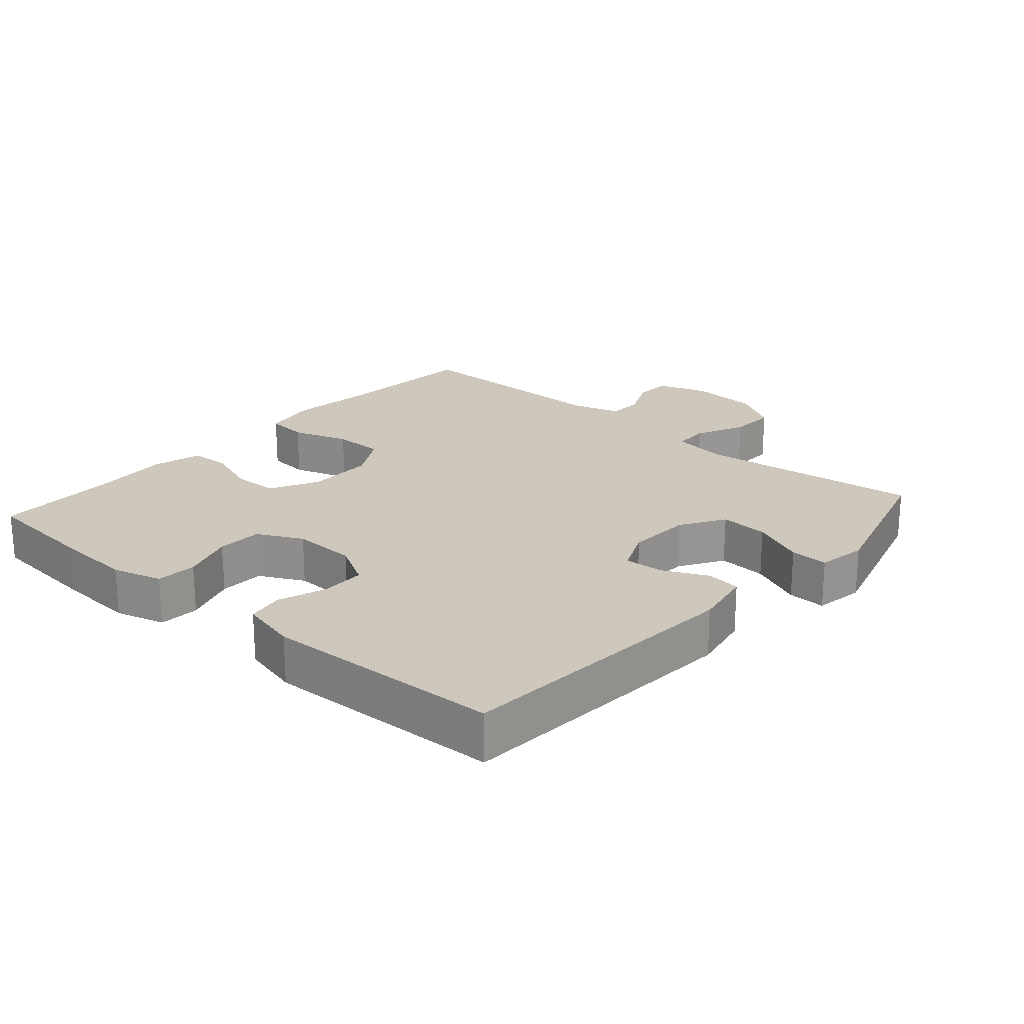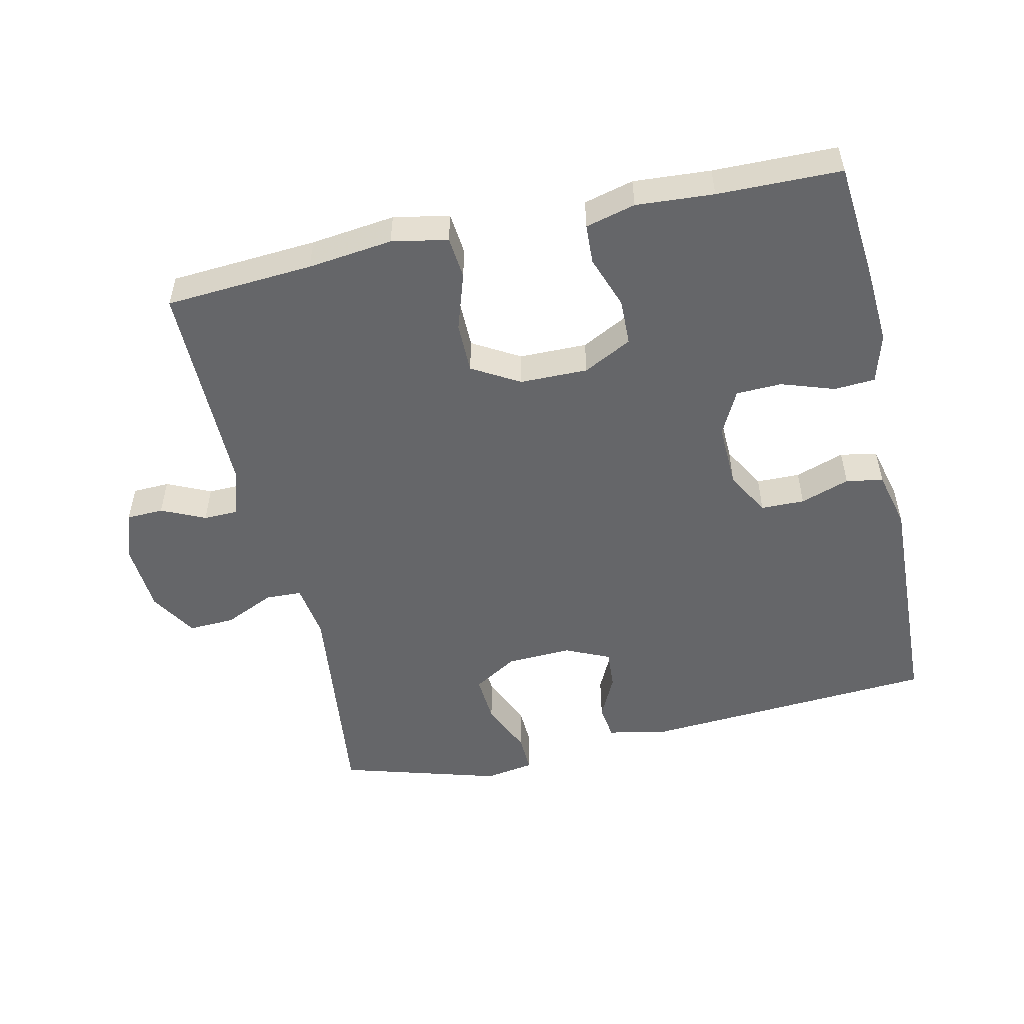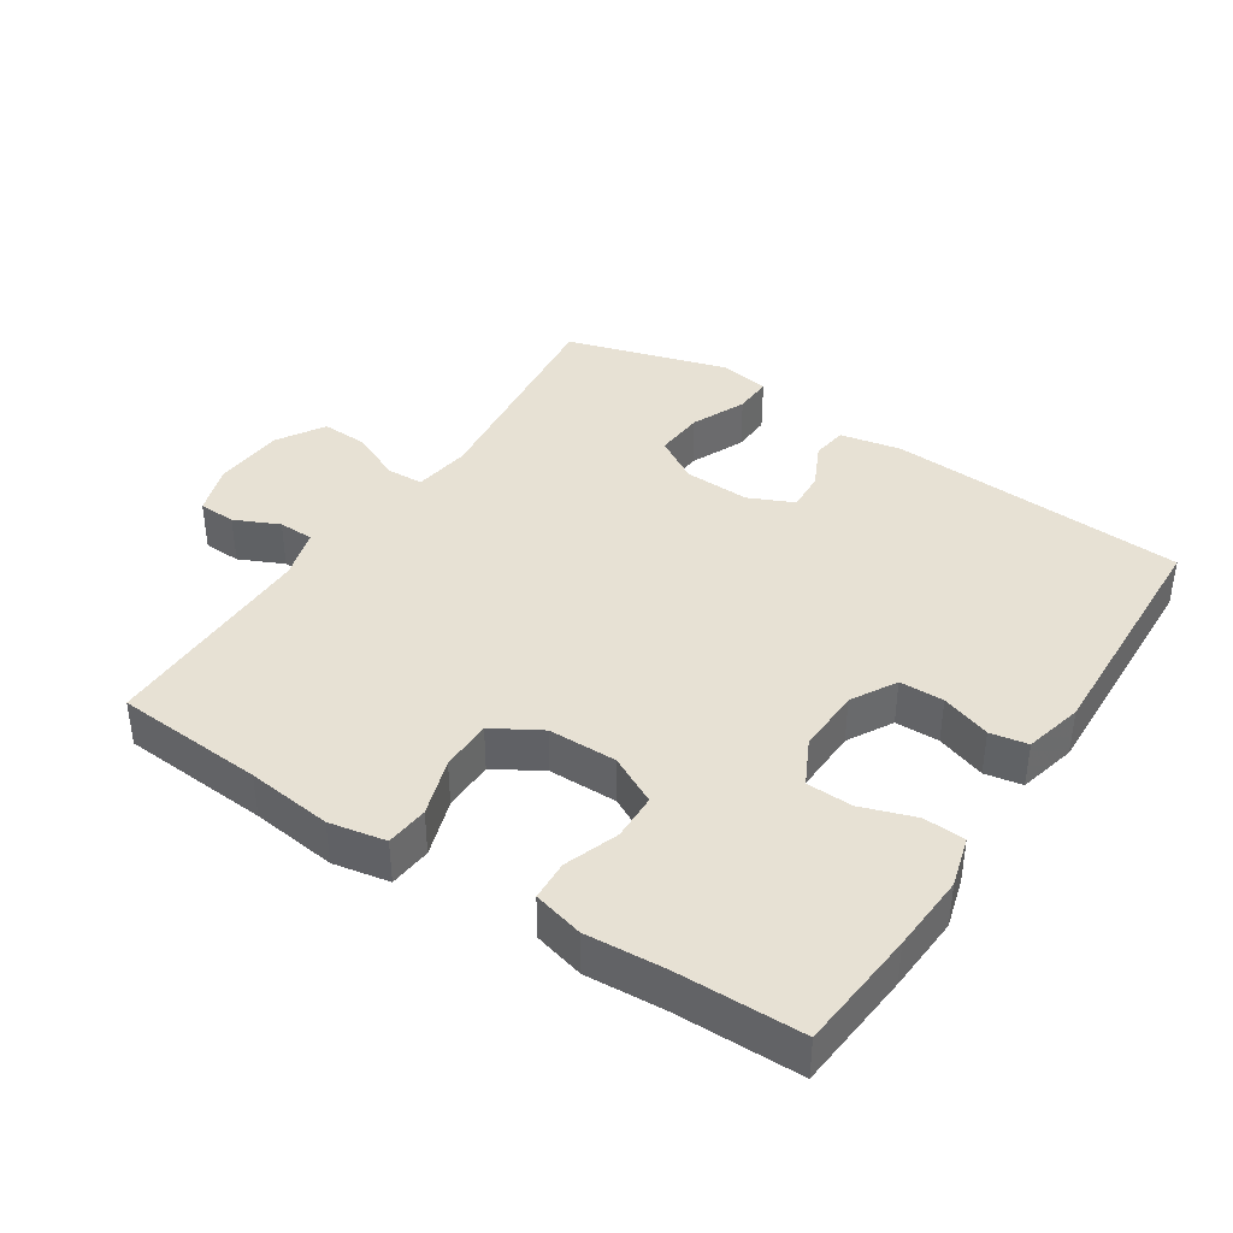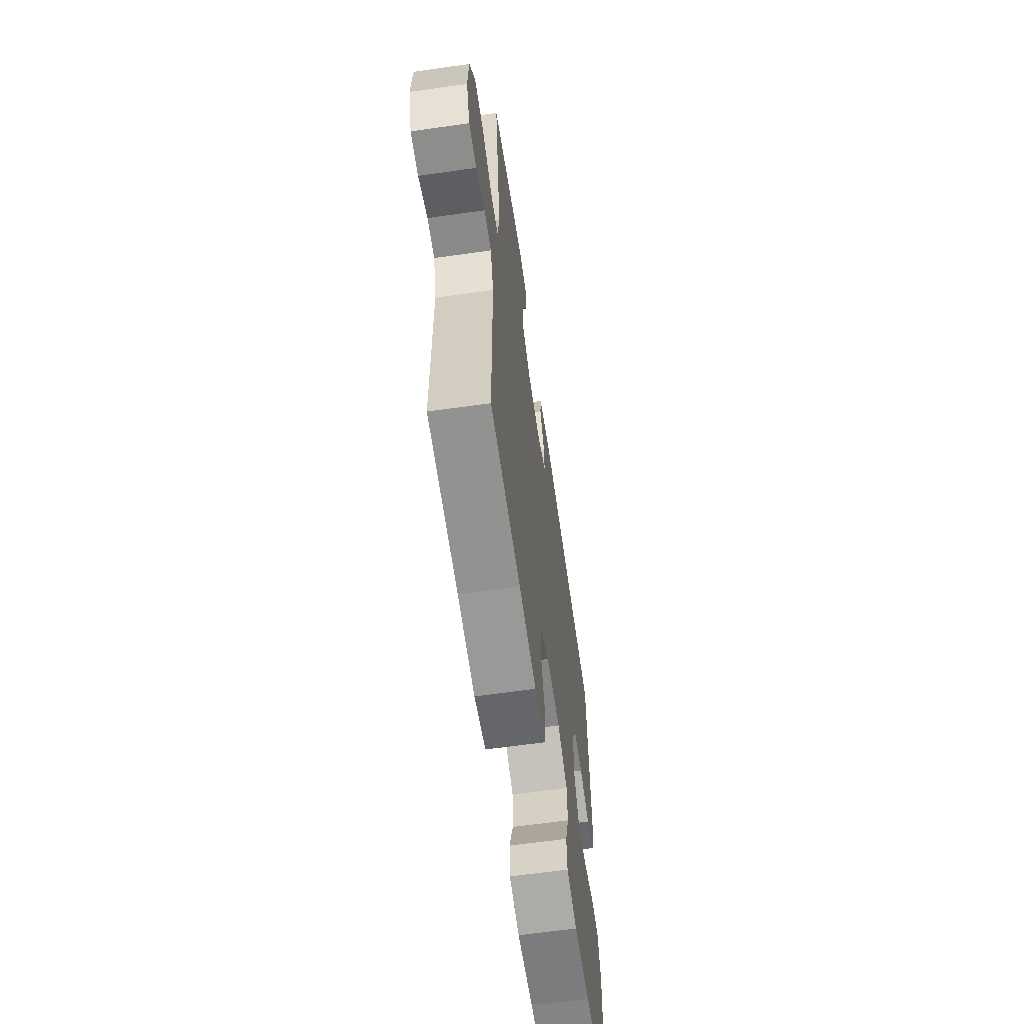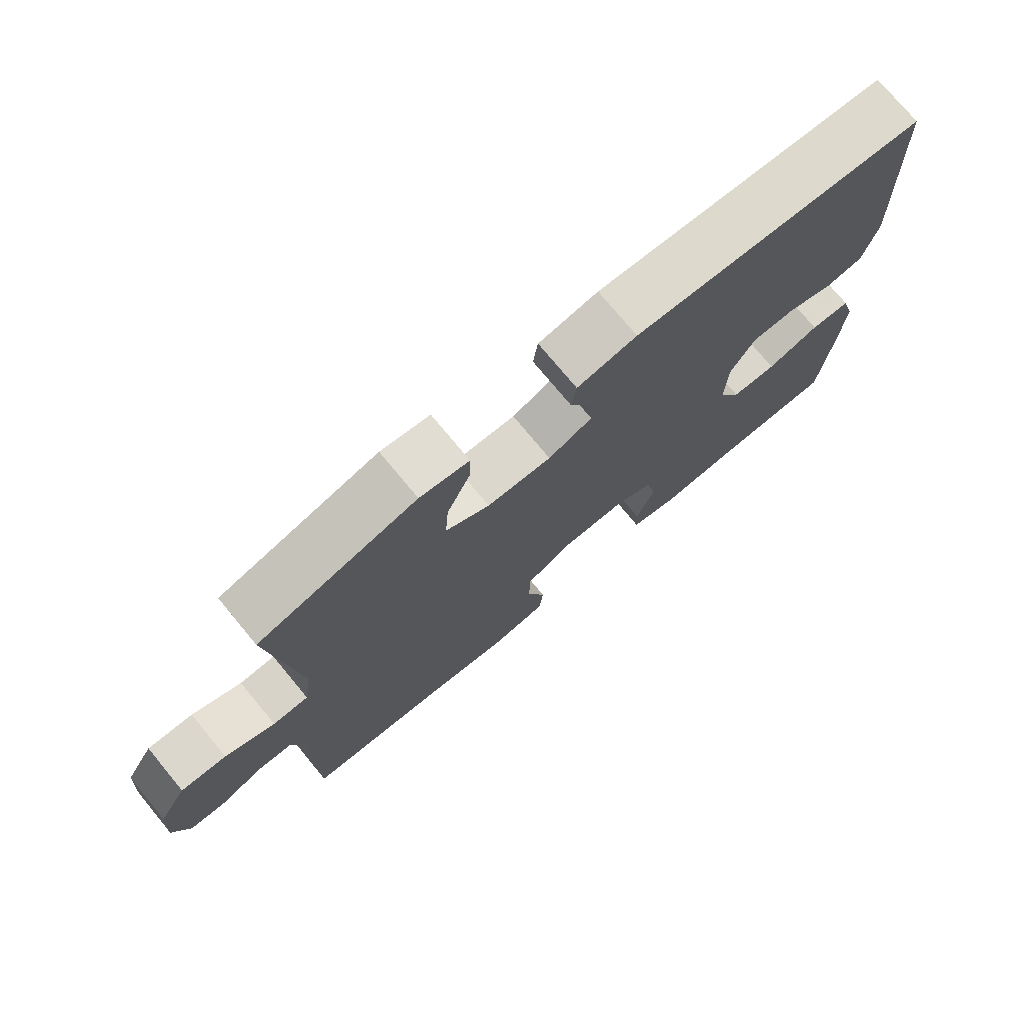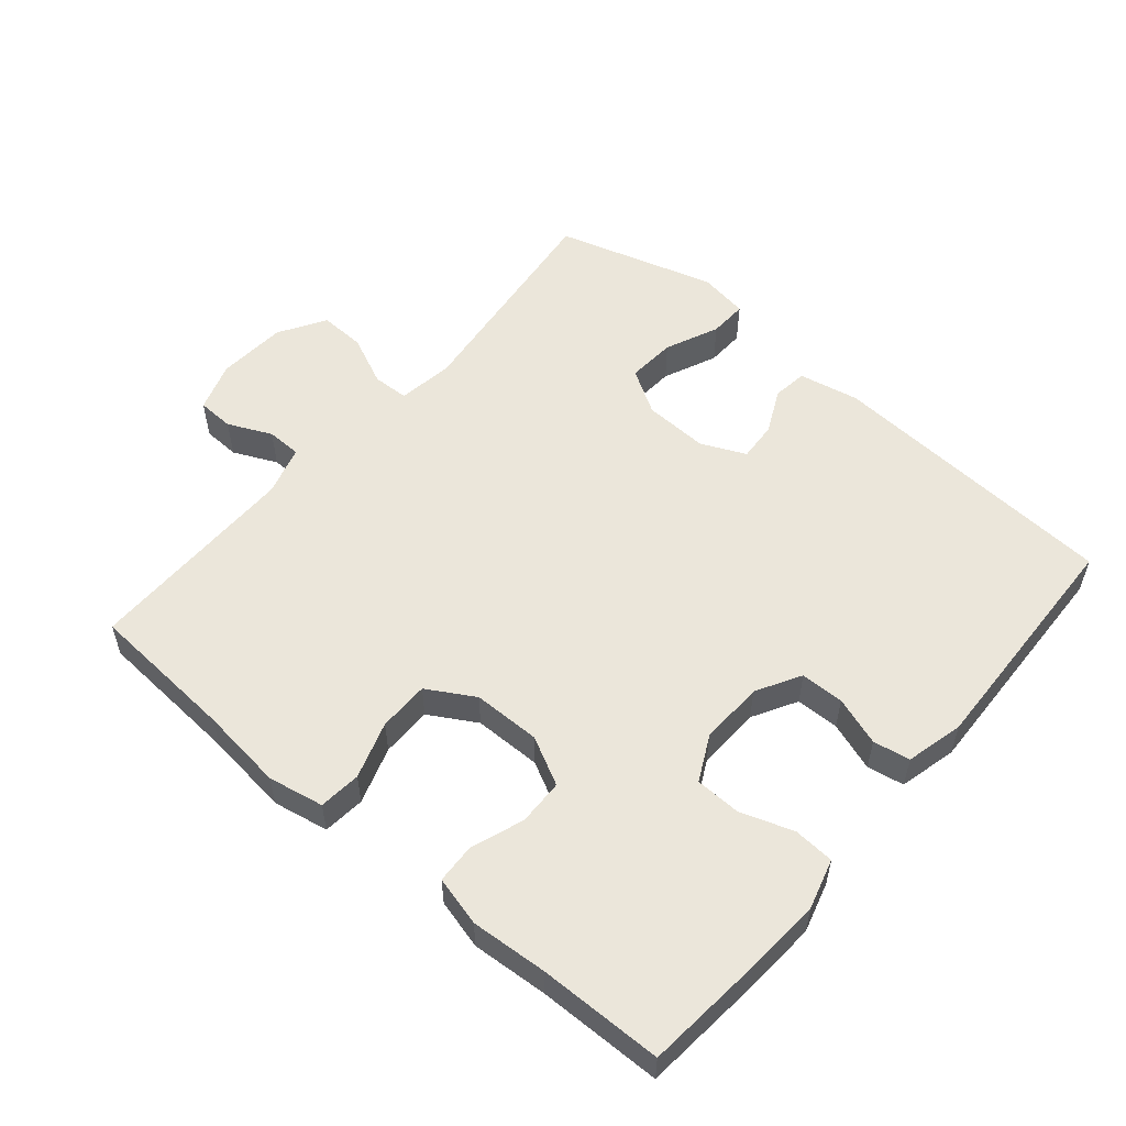
<metadata>
{"format":"obj","ext":"obj","renderer":"f3d","projection":"perspective","resolution":1024,"background":"white","views":[{"elev":21.9,"azim":-48.6,"up":"+Y"},{"elev":-51.9,"azim":-167.3,"up":"+Y"},{"elev":39.6,"azim":-146.7,"up":"+Y"},{"elev":-62.5,"azim":98.2,"up":"+Z"},{"elev":75.0,"azim":140.4,"up":"+Z"},{"elev":54.9,"azim":-139.6,"up":"+Y"}]}
</metadata>
<code>
v 0.5 0.07 0.5
v 0.46 0.07 0.166
v 0.472 0.07 0.082
v 0.526 0.07 0.08
v 0.601 0.07 0.114
v 0.67 0.07 0.117
v 0.712 0.07 0.047
v 0.719 0.07 -0.057
v 0.694 0.07 -0.131
v 0.639 0.07 -0.133
v 0.574 0.07 -0.103
v 0.522 0.07 -0.104
v 0.5 0.07 -0.178
v 0.5 0.07 -0.5
v 0.28 0.07 -0.515
v 0.154 0.07 -0.53
v 0.071 0.07 -0.514
v 0.065 0.07 -0.451
v 0.093 0.07 -0.366
v 0.093 0.07 -0.29
v 0.023 0.07 -0.249
v -0.078 0.07 -0.248
v -0.15 0.07 -0.285
v -0.152 0.07 -0.354
v -0.124 0.07 -0.433
v -0.127 0.07 -0.492
v -0.201 0.07 -0.511
v -0.316 0.07 -0.503
v -0.5 0.07 -0.5
v -0.516 0.07 -0.323
v -0.523 0.07 -0.209
v -0.502 0.07 -0.135
v -0.441 0.07 -0.131
v -0.362 0.07 -0.158
v -0.294 0.07 -0.156
v -0.26 0.07 -0.089
v -0.263 0.07 0.007
v -0.3 0.07 0.073
v -0.365 0.07 0.074
v -0.438 0.07 0.049
v -0.493 0.07 0.059
v -0.514 0.07 0.145
v -0.5 0.07 0.5
v -0.06 0.07 0.529
v 0.03 0.07 0.511
v 0.037 0.07 0.459
v 0.005 0.07 0.393
v 0.001 0.07 0.334
v 0.067 0.07 0.304
v 0.164 0.07 0.308
v 0.23 0.07 0.348
v 0.225 0.07 0.421
v 0.19 0.07 0.501
v 0.188 0.07 0.558
v 0.262 0.07 0.57
v 0.5 0 0.5
v 0.46 0 0.166
v 0.472 0 0.082
v 0.526 0 0.08
v 0.601 0 0.114
v 0.67 0 0.117
v 0.712 0 0.047
v 0.719 0 -0.057
v 0.694 0 -0.131
v 0.639 0 -0.133
v 0.574 0 -0.103
v 0.522 0 -0.104
v 0.5 0 -0.178
v 0.5 0 -0.5
v 0.28 0 -0.515
v 0.154 0 -0.53
v 0.071 0 -0.514
v 0.065 0 -0.451
v 0.093 0 -0.366
v 0.093 0 -0.29
v 0.023 0 -0.249
v -0.078 0 -0.248
v -0.15 0 -0.285
v -0.152 0 -0.354
v -0.124 0 -0.433
v -0.127 0 -0.492
v -0.201 0 -0.511
v -0.316 0 -0.503
v -0.5 0 -0.5
v -0.516 0 -0.323
v -0.523 0 -0.209
v -0.502 0 -0.135
v -0.441 0 -0.131
v -0.362 0 -0.158
v -0.294 0 -0.156
v -0.26 0 -0.089
v -0.263 0 0.007
v -0.3 0 0.073
v -0.365 0 0.074
v -0.438 0 0.049
v -0.493 0 0.059
v -0.514 0 0.145
v -0.5 0 0.5
v -0.06 0 0.529
v 0.03 0 0.511
v 0.037 0 0.459
v 0.005 0 0.393
v 0.001 0 0.334
v 0.067 0 0.304
v 0.164 0 0.308
v 0.23 0 0.348
v 0.225 0 0.421
v 0.19 0 0.501
v 0.188 0 0.558
v 0.262 0 0.57
f 55 1 2
f 54 55 2
f 53 54 2
f 52 53 2
f 51 52 2 3
f 50 51 3
f 49 50 3
f 48 49 3
f 45 46 47
f 44 45 47
f 43 44 47
f 42 43 47
f 41 42 47
f 40 41 47
f 39 40 47
f 38 39 47 48
f 37 38 48 3
f 32 33 34
f 31 32 34
f 30 31 34
f 29 30 34
f 28 29 34
f 28 34 35
f 27 28 35
f 26 27 35
f 25 26 35
f 24 25 35
f 23 24 35 36
f 17 18 19
f 16 17 19
f 15 16 19
f 15 19 20
f 14 15 20
f 13 14 20
f 12 13 20 21
f 9 10 11
f 8 9 11
f 7 8 11
f 6 7 11
f 5 6 11
f 4 5 11
f 4 11 12
f 37 3 4
f 36 37 4
f 23 36 4
f 22 23 4
f 4 12 21 22
f 57 56 110
f 57 110 109
f 57 109 108
f 57 108 107
f 58 57 107 106
f 58 106 105
f 58 105 104
f 58 104 103
f 102 101 100
f 102 100 99
f 102 99 98
f 102 98 97
f 102 97 96
f 102 96 95
f 102 95 94
f 103 102 94 93
f 58 103 93 92
f 89 88 87
f 89 87 86
f 89 86 85
f 89 85 84
f 89 84 83
f 90 89 83
f 90 83 82
f 90 82 81
f 90 81 80
f 90 80 79
f 91 90 79 78
f 74 73 72
f 74 72 71
f 74 71 70
f 75 74 70
f 75 70 69
f 75 69 68
f 76 75 68 67
f 66 65 64
f 66 64 63
f 66 63 62
f 66 62 61
f 66 61 60
f 66 60 59
f 67 66 59
f 59 58 92
f 59 92 91
f 59 91 78
f 59 78 77
f 77 76 67 59
f 1 56 57 2
f 2 57 58 3
f 3 58 59 4
f 4 59 60 5
f 5 60 61 6
f 6 61 62 7
f 7 62 63 8
f 8 63 64 9
f 9 64 65 10
f 10 65 66 11
f 11 66 67 12
f 12 67 68 13
f 13 68 69 14
f 14 69 70 15
f 15 70 71 16
f 16 71 72 17
f 17 72 73 18
f 18 73 74 19
f 19 74 75 20
f 20 75 76 21
f 21 76 77 22
f 22 77 78 23
f 23 78 79 24
f 24 79 80 25
f 25 80 81 26
f 26 81 82 27
f 27 82 83 28
f 28 83 84 29
f 29 84 85 30
f 30 85 86 31
f 31 86 87 32
f 32 87 88 33
f 33 88 89 34
f 34 89 90 35
f 35 90 91 36
f 36 91 92 37
f 37 92 93 38
f 38 93 94 39
f 39 94 95 40
f 40 95 96 41
f 41 96 97 42
f 42 97 98 43
f 43 98 99 44
f 44 99 100 45
f 45 100 101 46
f 46 101 102 47
f 47 102 103 48
f 48 103 104 49
f 49 104 105 50
f 50 105 106 51
f 51 106 107 52
f 52 107 108 53
f 53 108 109 54
f 54 109 110 55
f 55 110 56 1

</code>
